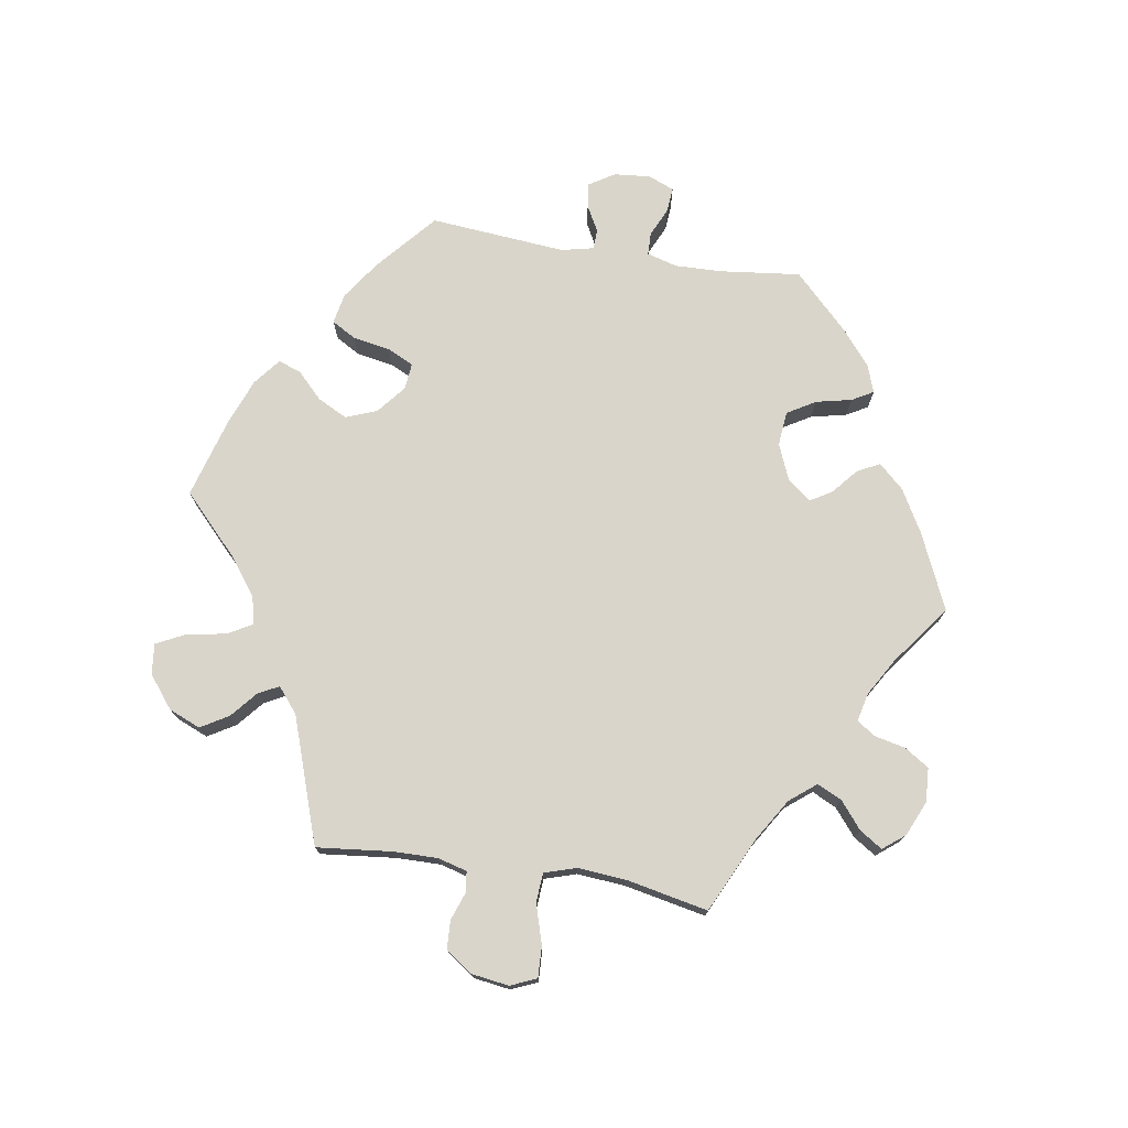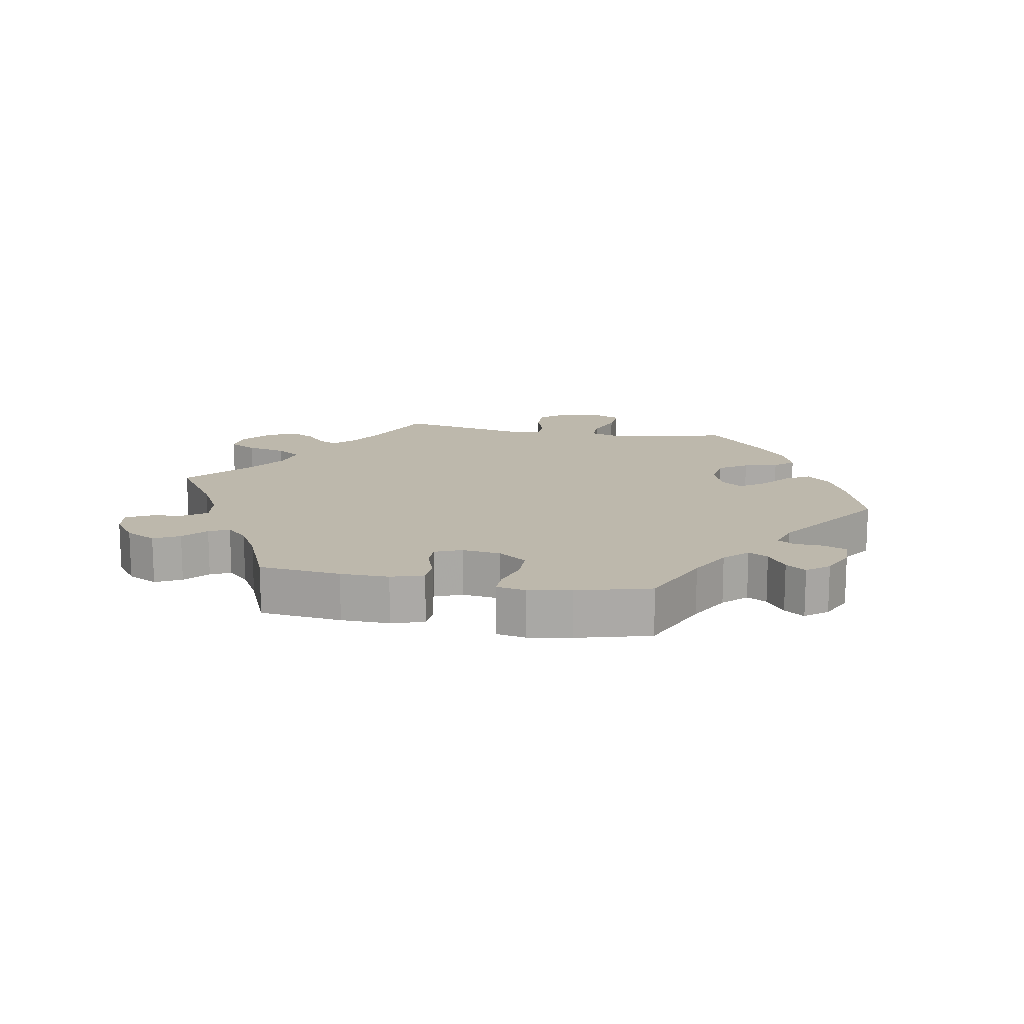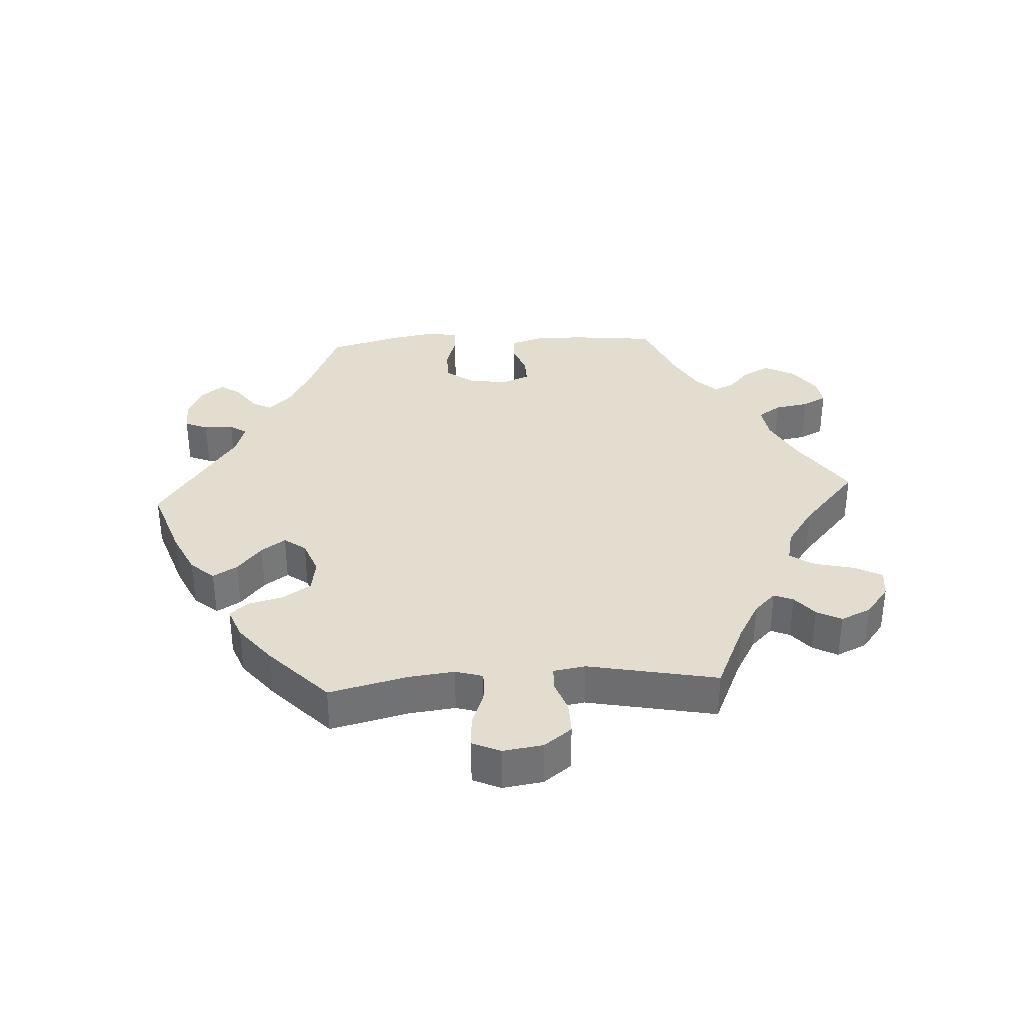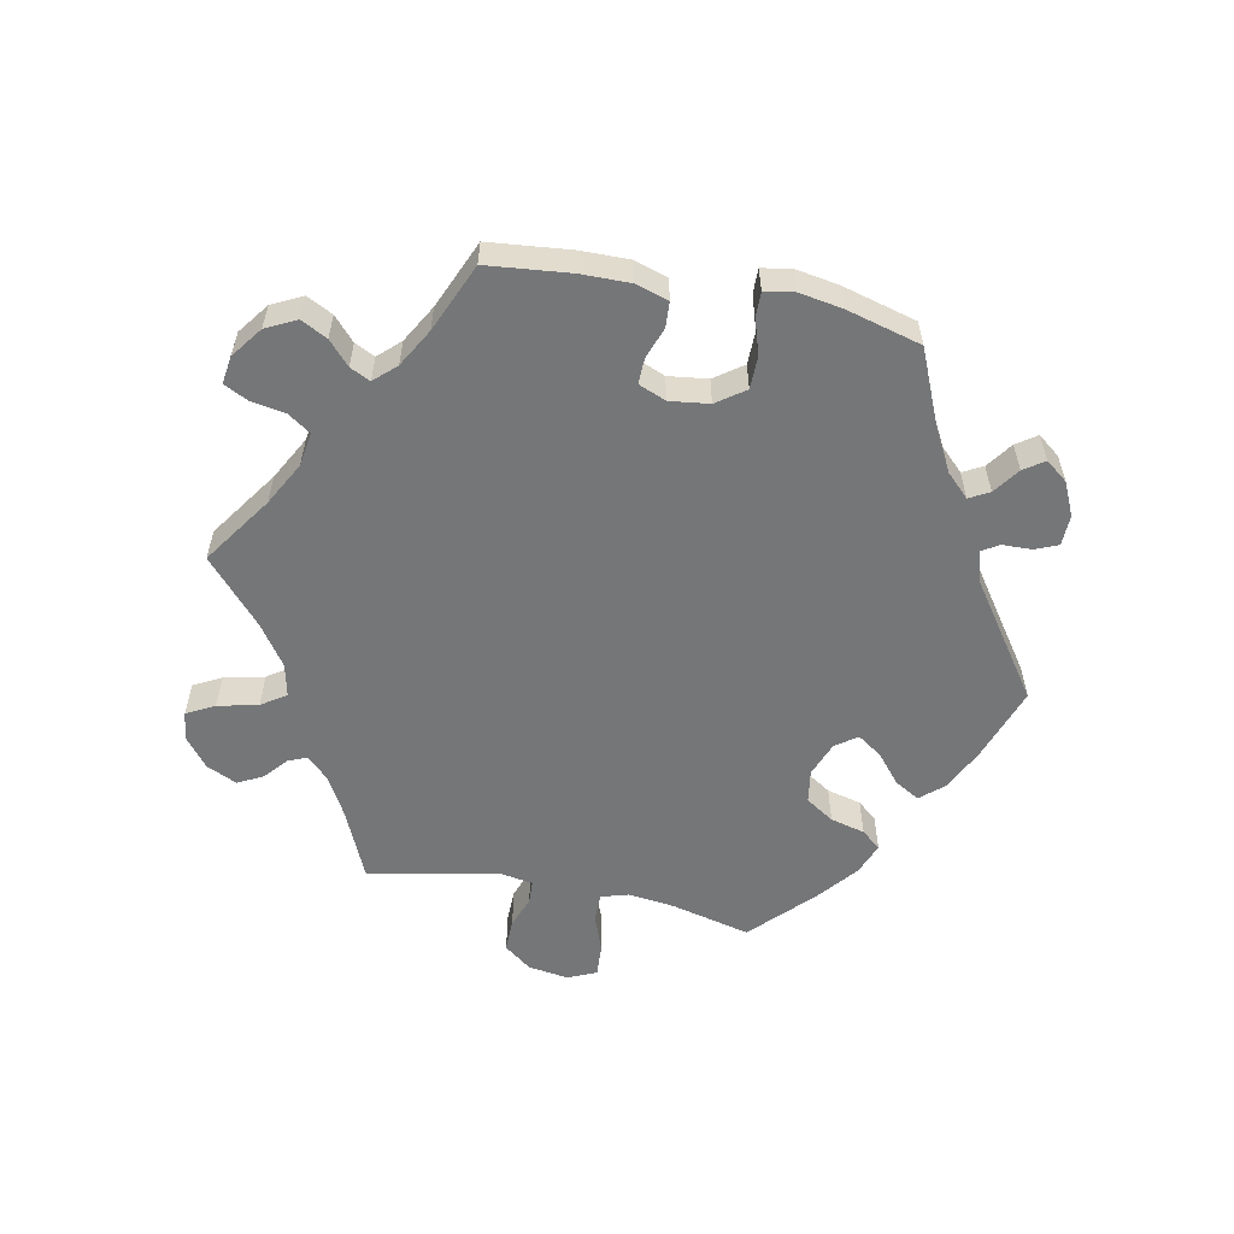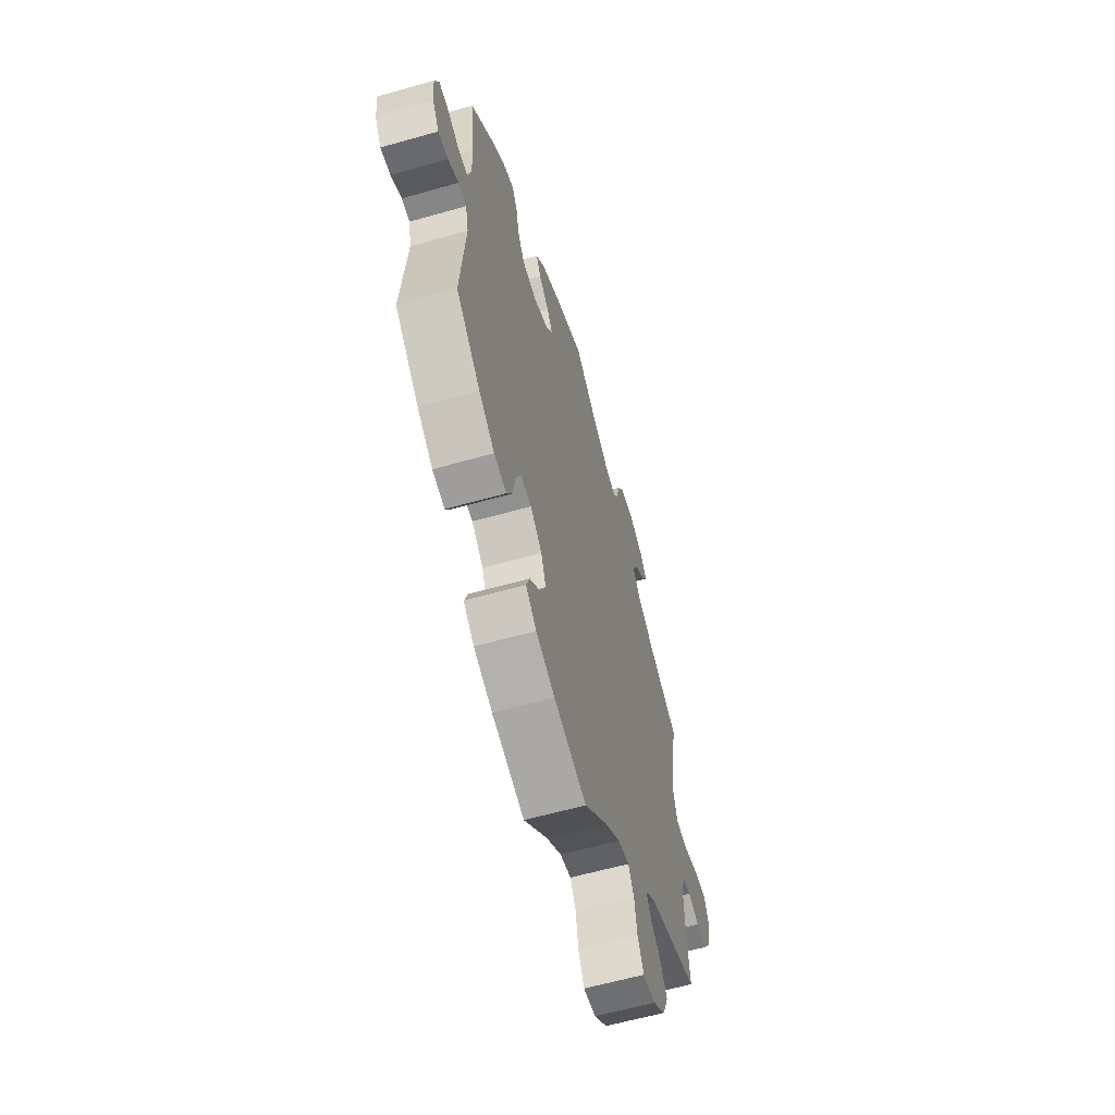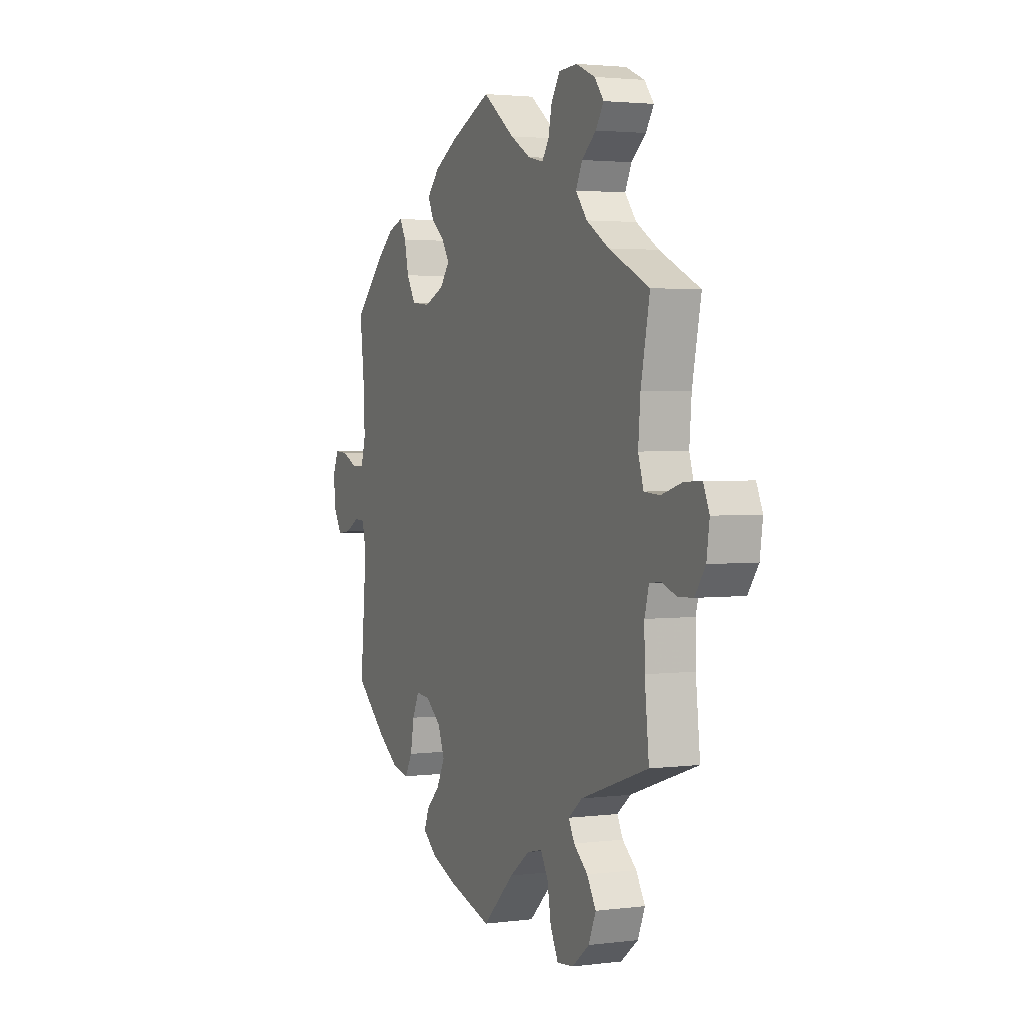
<metadata>
{"format":"obj","ext":"obj","renderer":"f3d","projection":"perspective","resolution":1024,"background":"white","views":[{"elev":74.7,"azim":-80.9,"up":"+Y"},{"elev":14.8,"azim":40.5,"up":"+Y"},{"elev":34.8,"azim":-153.3,"up":"+Y"},{"elev":-56.8,"azim":18.6,"up":"+Y"},{"elev":-60.3,"azim":106.2,"up":"+Z"},{"elev":2.6,"azim":-113.8,"up":"+Z"}]}
</metadata>
<code>
v -0.088 0.07 -0.494
v -0.144 0.07 -0.452
v -0.186 0.07 -0.442
v -0.207 0.07 -0.479
v -0.217 0.07 -0.538
v -0.239 0.07 -0.582
v -0.285 0.07 -0.577
v -0.333 0.07 -0.539
v -0.353 0.07 -0.491
v -0.328 0.07 -0.449
v -0.289 0.07 -0.416
v -0.273 0.07 -0.385
v -0.311 0.07 -0.354
v -0.5 0.07 -0.289
v -0.488 0.07 -0.176
v -0.487 0.07 -0.109
v -0.499 0.07 -0.065
v -0.53 0.07 -0.061
v -0.572 0.07 -0.076
v -0.614 0.07 -0.074
v -0.643 0.07 -0.033
v -0.651 0.07 0.023
v -0.634 0.07 0.062
v -0.587 0.07 0.06
v -0.528 0.07 0.042
v -0.484 0.07 0.045
v -0.469 0.07 0.093
v -0.475 0.07 0.166
v -0.5 0.07 0.289
v -0.387 0.07 0.343
v -0.324 0.07 0.382
v -0.292 0.07 0.422
v -0.31 0.07 0.459
v -0.35 0.07 0.492
v -0.372 0.07 0.526
v -0.346 0.07 0.559
v -0.293 0.07 0.582
v -0.242 0.07 0.579
v -0.218 0.07 0.542
v -0.208 0.07 0.496
v -0.189 0.07 0.468
v -0.146 0.07 0.478
v -0.09 0.07 0.511
v -0.001 0.07 0.578
v 0.113 0.07 0.527
v 0.177 0.07 0.491
v 0.212 0.07 0.453
v 0.195 0.07 0.419
v 0.157 0.07 0.387
v 0.137 0.07 0.354
v 0.164 0.07 0.319
v 0.219 0.07 0.296
v 0.271 0.07 0.301
v 0.296 0.07 0.343
v 0.308 0.07 0.397
v 0.326 0.07 0.429
v 0.368 0.07 0.414
v 0.419 0.07 0.372
v 0.501 0.07 0.29
v 0.487 0.07 0.169
v 0.485 0.07 0.098
v 0.498 0.07 0.052
v 0.532 0.07 0.051
v 0.576 0.07 0.071
v 0.613 0.07 0.074
v 0.629 0.07 0.035
v 0.624 0.07 -0.02
v 0.6 0.07 -0.059
v 0.563 0.07 -0.054
v 0.524 0.07 -0.033
v 0.494 0.07 -0.034
v 0.483 0.07 -0.083
v 0.501 0.07 -0.288
v 0.412 0.07 -0.365
v 0.354 0.07 -0.405
v 0.308 0.07 -0.414
v 0.287 0.07 -0.377
v 0.277 0.07 -0.321
v 0.258 0.07 -0.281
v 0.218 0.07 -0.285
v 0.175 0.07 -0.32
v 0.157 0.07 -0.367
v 0.18 0.07 -0.412
v 0.218 0.07 -0.449
v 0.231 0.07 -0.484
v 0.191 0.07 -0.516
v 0.121 0.07 -0.543
v 0 0.07 -0.578
v -0.088 0 -0.494
v -0.144 0 -0.452
v -0.186 0 -0.442
v -0.207 0 -0.479
v -0.217 0 -0.538
v -0.239 0 -0.582
v -0.285 0 -0.577
v -0.333 0 -0.539
v -0.353 0 -0.491
v -0.328 0 -0.449
v -0.289 0 -0.416
v -0.273 0 -0.385
v -0.311 0 -0.354
v -0.5 0 -0.289
v -0.488 0 -0.176
v -0.487 0 -0.109
v -0.499 0 -0.065
v -0.53 0 -0.061
v -0.572 0 -0.076
v -0.614 0 -0.074
v -0.643 0 -0.033
v -0.651 0 0.023
v -0.634 0 0.062
v -0.587 0 0.06
v -0.528 0 0.042
v -0.484 0 0.045
v -0.469 0 0.093
v -0.475 0 0.166
v -0.5 0 0.289
v -0.387 0 0.343
v -0.324 0 0.382
v -0.292 0 0.422
v -0.31 0 0.459
v -0.35 0 0.492
v -0.372 0 0.526
v -0.346 0 0.559
v -0.293 0 0.582
v -0.242 0 0.579
v -0.218 0 0.542
v -0.208 0 0.496
v -0.189 0 0.468
v -0.146 0 0.478
v -0.09 0 0.511
v -0.001 0 0.578
v 0.113 0 0.527
v 0.177 0 0.491
v 0.212 0 0.453
v 0.195 0 0.419
v 0.157 0 0.387
v 0.137 0 0.354
v 0.164 0 0.319
v 0.219 0 0.296
v 0.271 0 0.301
v 0.296 0 0.343
v 0.308 0 0.397
v 0.326 0 0.429
v 0.368 0 0.414
v 0.419 0 0.372
v 0.501 0 0.29
v 0.487 0 0.169
v 0.485 0 0.098
v 0.498 0 0.052
v 0.532 0 0.051
v 0.576 0 0.071
v 0.613 0 0.074
v 0.629 0 0.035
v 0.624 0 -0.02
v 0.6 0 -0.059
v 0.563 0 -0.054
v 0.524 0 -0.033
v 0.494 0 -0.034
v 0.483 0 -0.083
v 0.501 0 -0.288
v 0.412 0 -0.365
v 0.354 0 -0.405
v 0.308 0 -0.414
v 0.287 0 -0.377
v 0.277 0 -0.321
v 0.258 0 -0.281
v 0.218 0 -0.285
v 0.175 0 -0.32
v 0.157 0 -0.367
v 0.18 0 -0.412
v 0.218 0 -0.449
v 0.231 0 -0.484
v 0.191 0 -0.516
v 0.121 0 -0.543
v 0 0 -0.578
f 87 88 1
f 86 87 1 2
f 83 84 85 86
f 82 83 86 2
f 81 82 2 3
f 80 81 3
f 75 76 77 78
f 75 78 79
f 72 73 74 75
f 71 72 75 79
f 67 68 69 70
f 67 70 71
f 66 67 71
f 63 64 65 66
f 62 63 66 71
f 61 62 71 79
f 57 58 59 60
f 54 55 56 57
f 53 54 57 60
f 52 53 60 61
f 46 47 48 49
f 46 49 50
f 43 44 45 46
f 42 43 46 50
f 41 42 50 51
f 37 38 39 40
f 37 40 41
f 36 37 41
f 33 34 35 36
f 32 33 36 41
f 31 32 41 51
f 28 29 30
f 27 28 30 31
f 26 27 31 51
f 22 23 24 25
f 22 25 26
f 21 22 26
f 18 19 20 21
f 17 18 21 26
f 16 17 26 51
f 13 14 15
f 12 13 15 16
f 8 9 10 11
f 8 11 12
f 7 8 12
f 4 5 6 7
f 3 4 7 12
f 80 3 12 16
f 52 61 79 80
f 16 51 52 80
f 89 176 175
f 90 89 175 174
f 174 173 172 171
f 90 174 171 170
f 91 90 170 169
f 91 169 168
f 166 165 164 163
f 167 166 163
f 163 162 161 160
f 167 163 160 159
f 158 157 156 155
f 159 158 155
f 159 155 154
f 154 153 152 151
f 159 154 151 150
f 167 159 150 149
f 148 147 146 145
f 145 144 143 142
f 148 145 142 141
f 149 148 141 140
f 137 136 135 134
f 138 137 134
f 134 133 132 131
f 138 134 131 130
f 139 138 130 129
f 128 127 126 125
f 129 128 125
f 129 125 124
f 124 123 122 121
f 129 124 121 120
f 139 129 120 119
f 118 117 116
f 119 118 116 115
f 139 119 115 114
f 113 112 111 110
f 114 113 110
f 114 110 109
f 109 108 107 106
f 114 109 106 105
f 139 114 105 104
f 103 102 101
f 104 103 101 100
f 99 98 97 96
f 100 99 96
f 100 96 95
f 95 94 93 92
f 100 95 92 91
f 104 100 91 168
f 168 167 149 140
f 168 140 139 104
f 1 89 90 2
f 2 90 91 3
f 3 91 92 4
f 4 92 93 5
f 5 93 94 6
f 6 94 95 7
f 7 95 96 8
f 8 96 97 9
f 9 97 98 10
f 10 98 99 11
f 11 99 100 12
f 12 100 101 13
f 13 101 102 14
f 14 102 103 15
f 15 103 104 16
f 16 104 105 17
f 17 105 106 18
f 18 106 107 19
f 19 107 108 20
f 20 108 109 21
f 21 109 110 22
f 22 110 111 23
f 23 111 112 24
f 24 112 113 25
f 25 113 114 26
f 26 114 115 27
f 27 115 116 28
f 28 116 117 29
f 29 117 118 30
f 30 118 119 31
f 31 119 120 32
f 32 120 121 33
f 33 121 122 34
f 34 122 123 35
f 35 123 124 36
f 36 124 125 37
f 37 125 126 38
f 38 126 127 39
f 39 127 128 40
f 40 128 129 41
f 41 129 130 42
f 42 130 131 43
f 43 131 132 44
f 44 132 133 45
f 45 133 134 46
f 46 134 135 47
f 47 135 136 48
f 48 136 137 49
f 49 137 138 50
f 50 138 139 51
f 51 139 140 52
f 52 140 141 53
f 53 141 142 54
f 54 142 143 55
f 55 143 144 56
f 56 144 145 57
f 57 145 146 58
f 58 146 147 59
f 59 147 148 60
f 60 148 149 61
f 61 149 150 62
f 62 150 151 63
f 63 151 152 64
f 64 152 153 65
f 65 153 154 66
f 66 154 155 67
f 67 155 156 68
f 68 156 157 69
f 69 157 158 70
f 70 158 159 71
f 71 159 160 72
f 72 160 161 73
f 73 161 162 74
f 74 162 163 75
f 75 163 164 76
f 76 164 165 77
f 77 165 166 78
f 78 166 167 79
f 79 167 168 80
f 80 168 169 81
f 81 169 170 82
f 82 170 171 83
f 83 171 172 84
f 84 172 173 85
f 85 173 174 86
f 86 174 175 87
f 87 175 176 88
f 88 176 89 1

</code>
